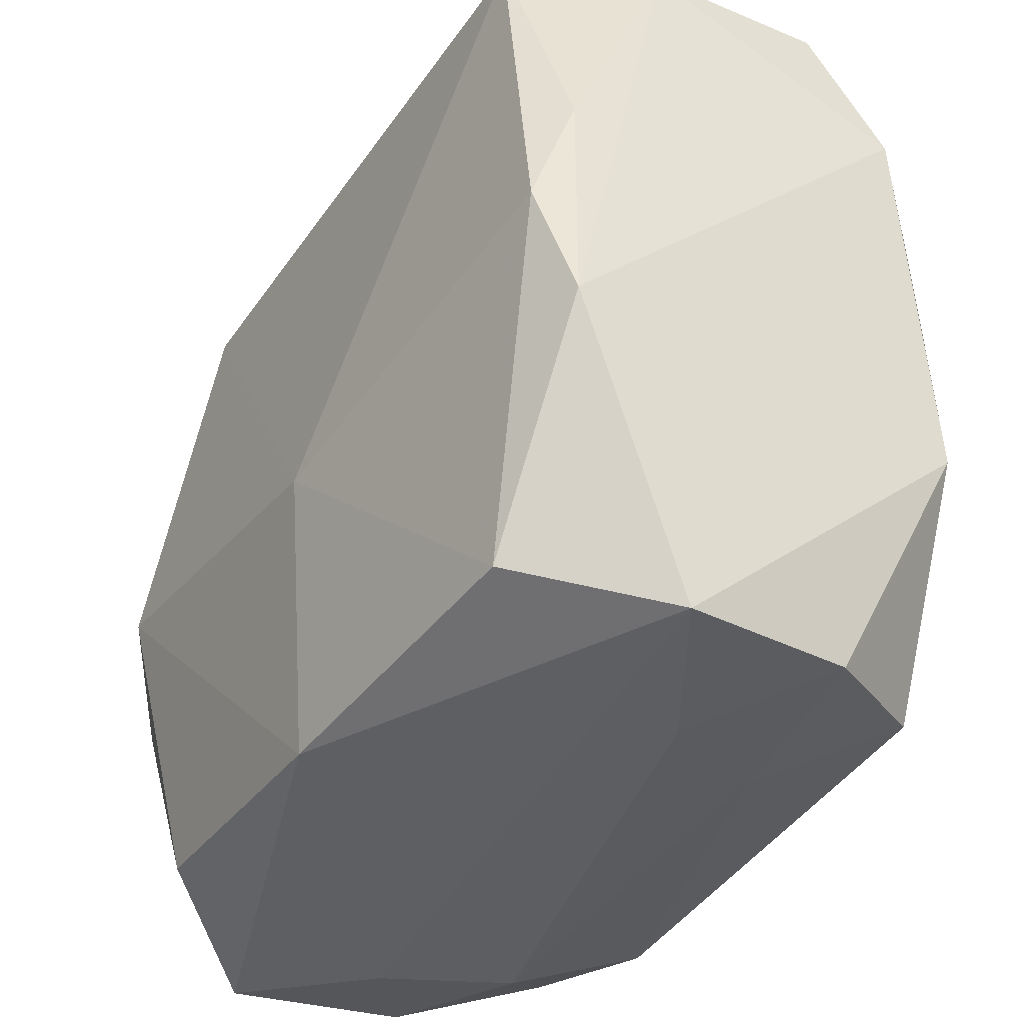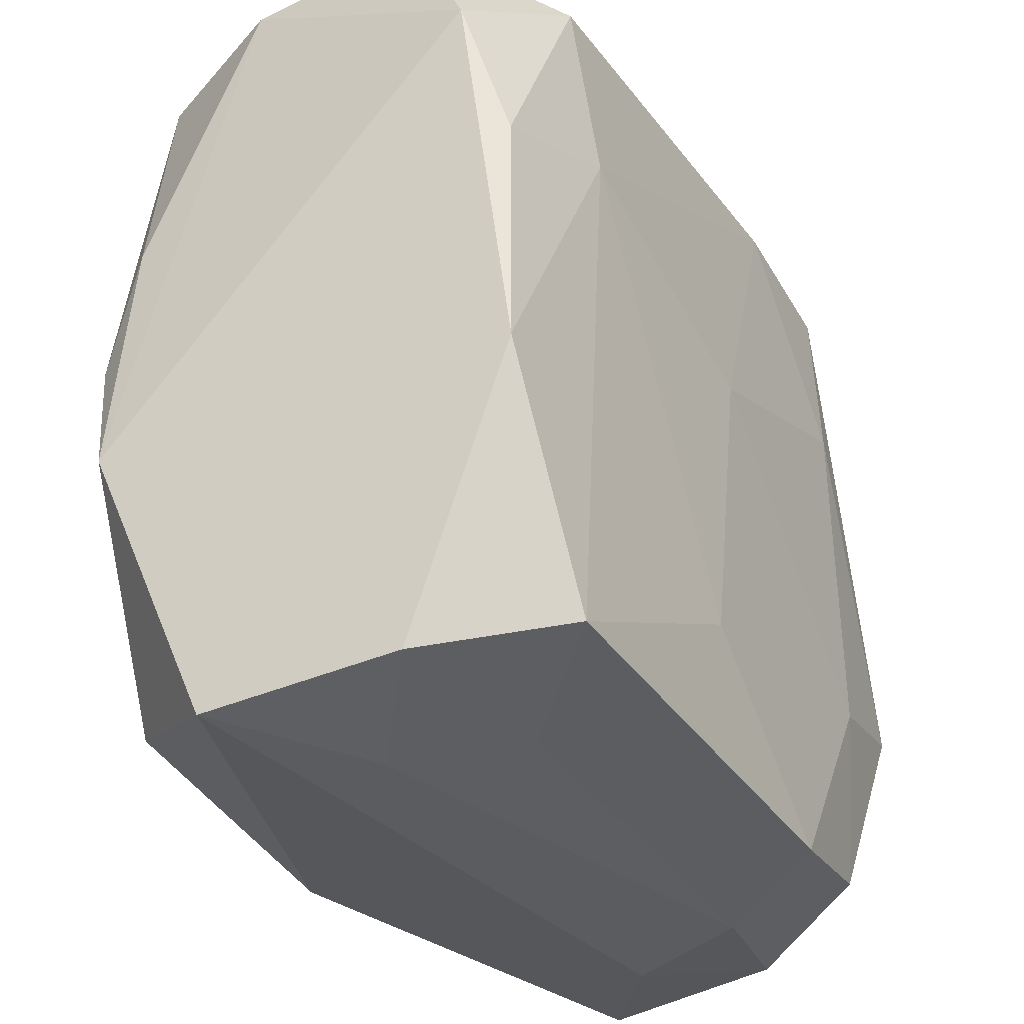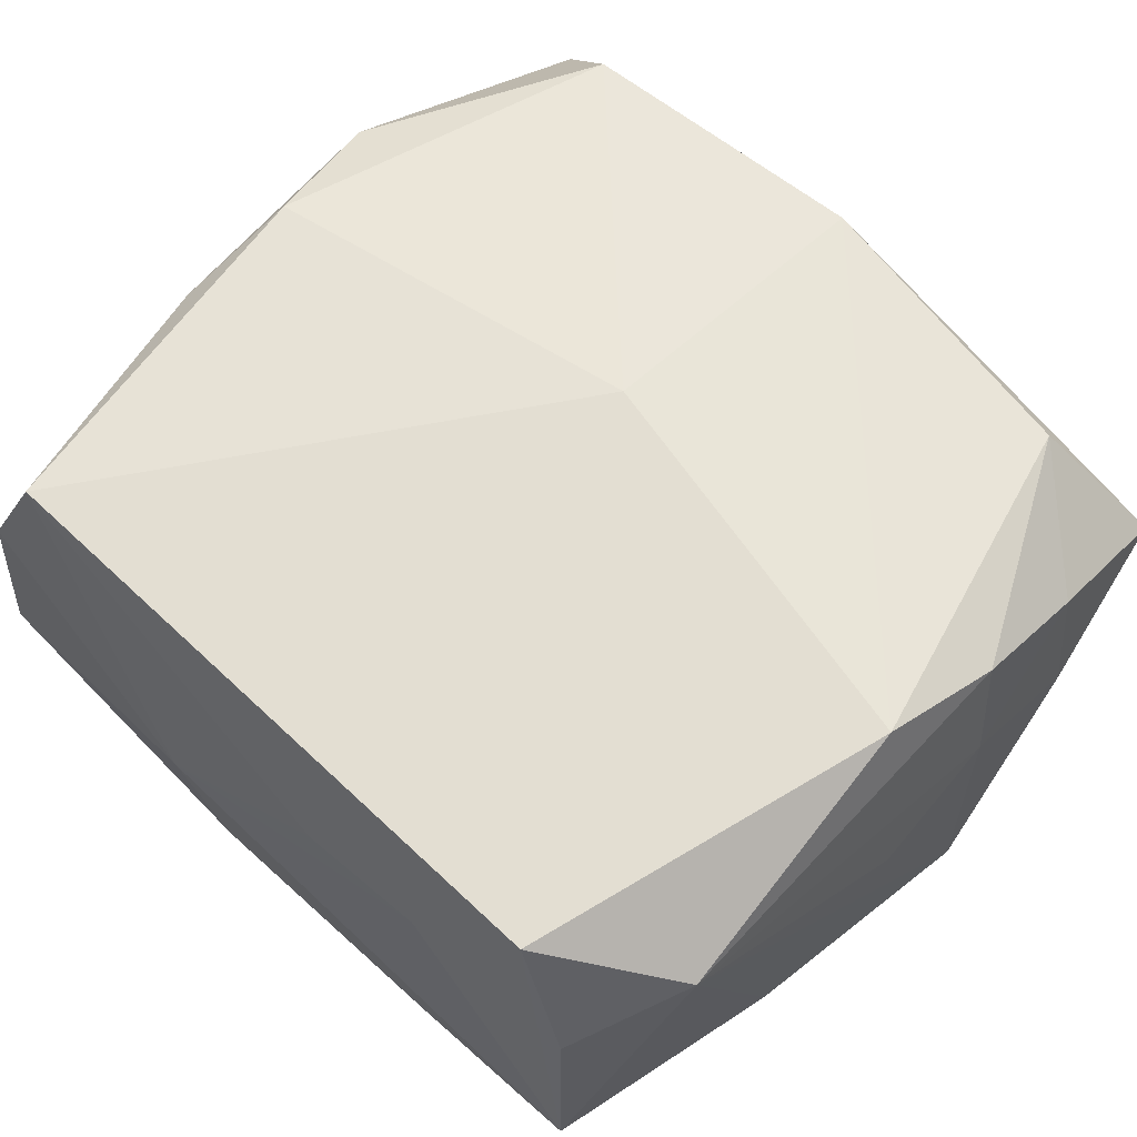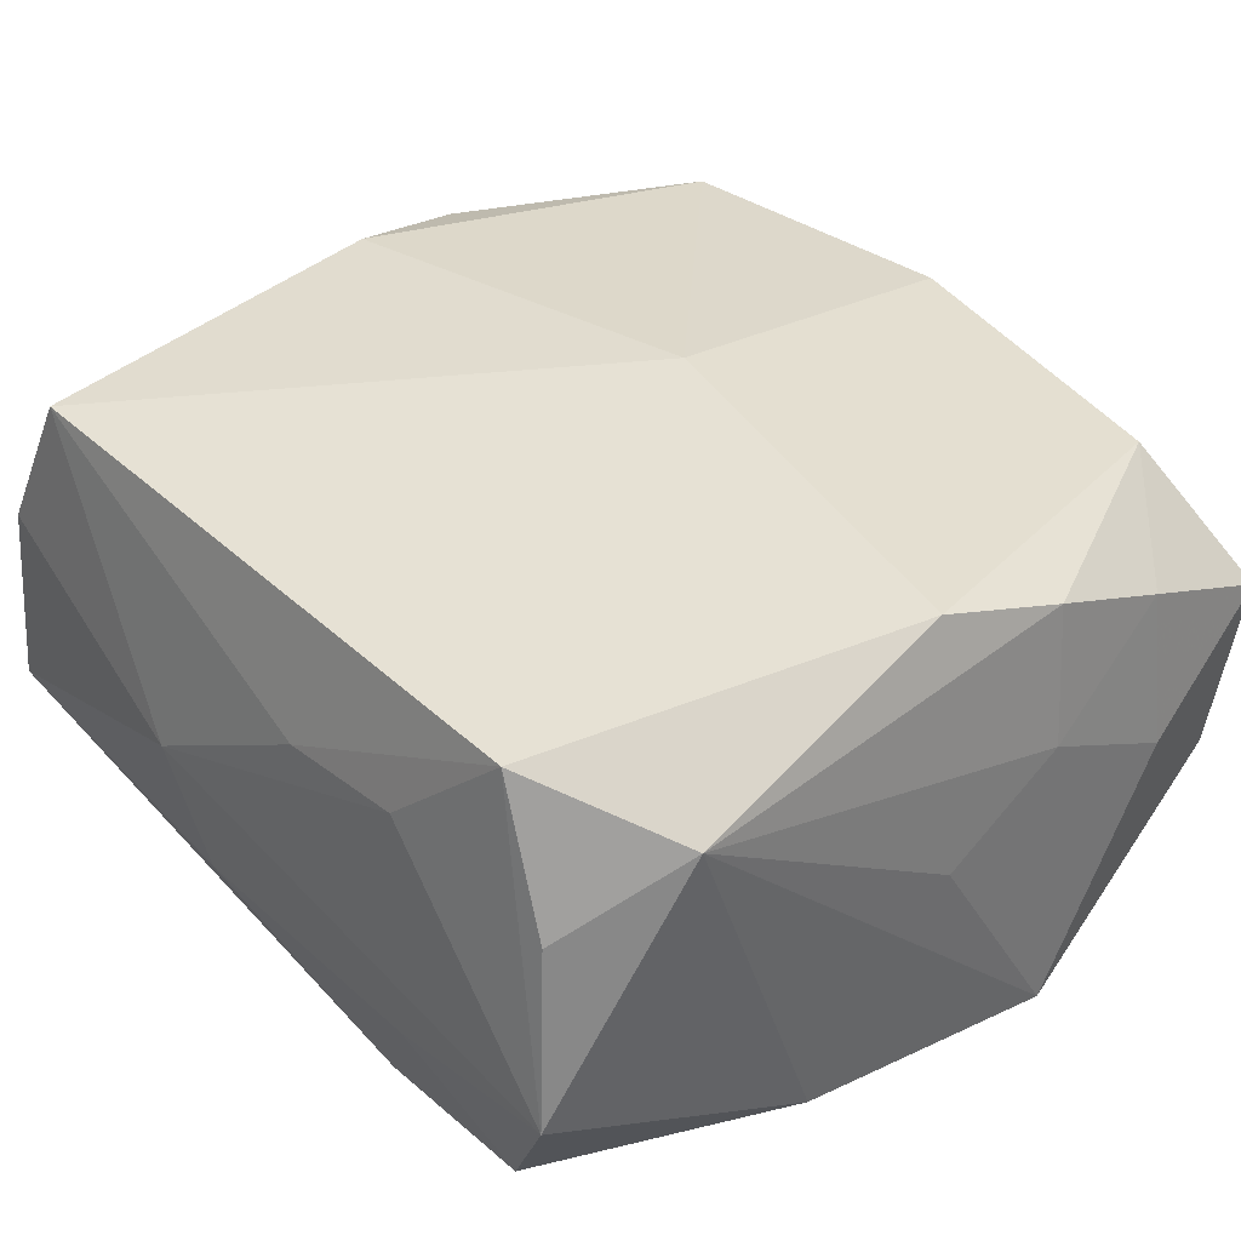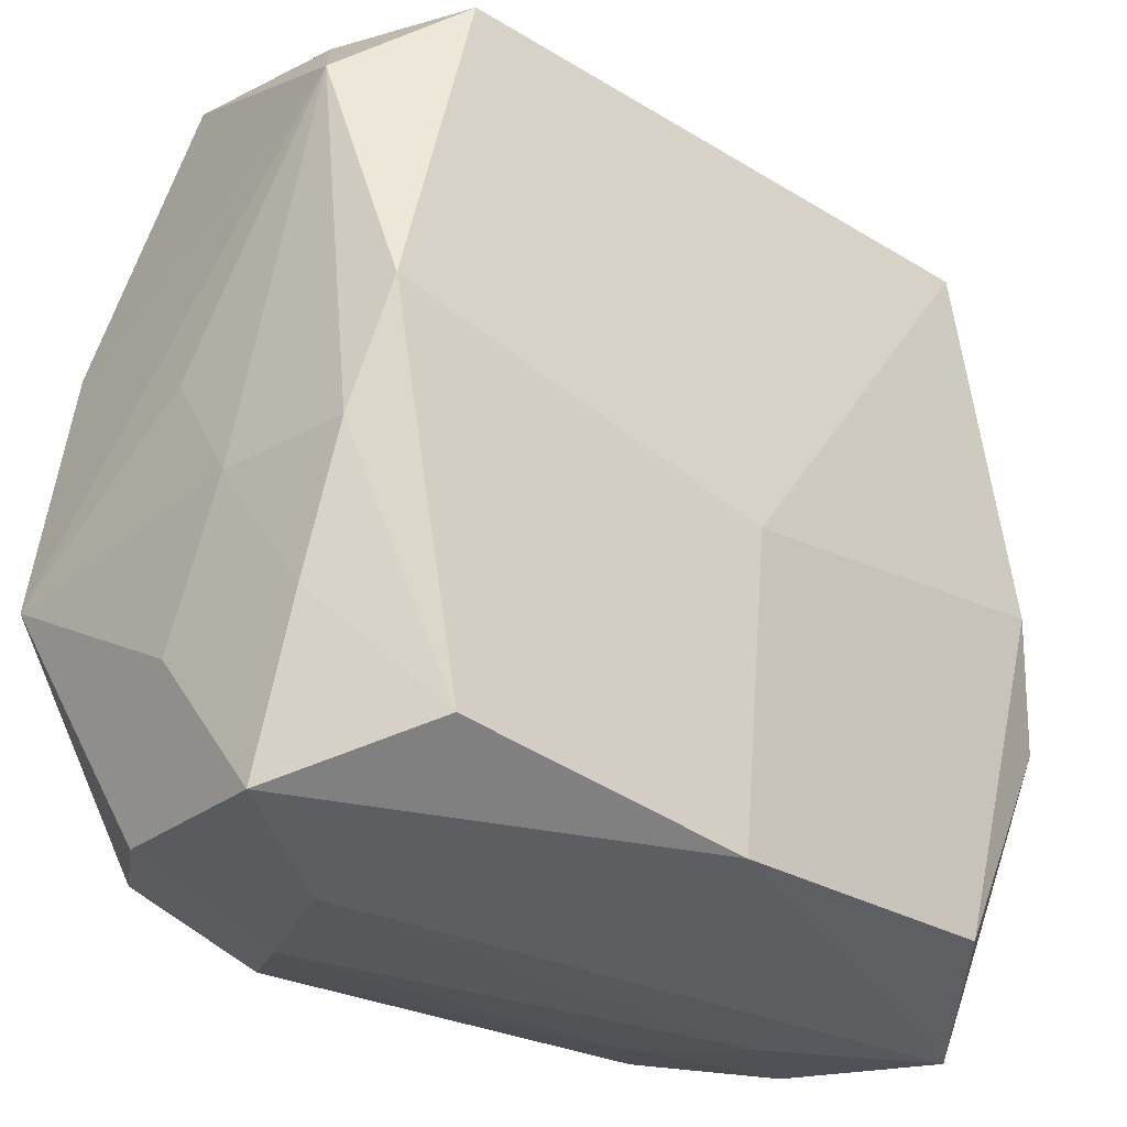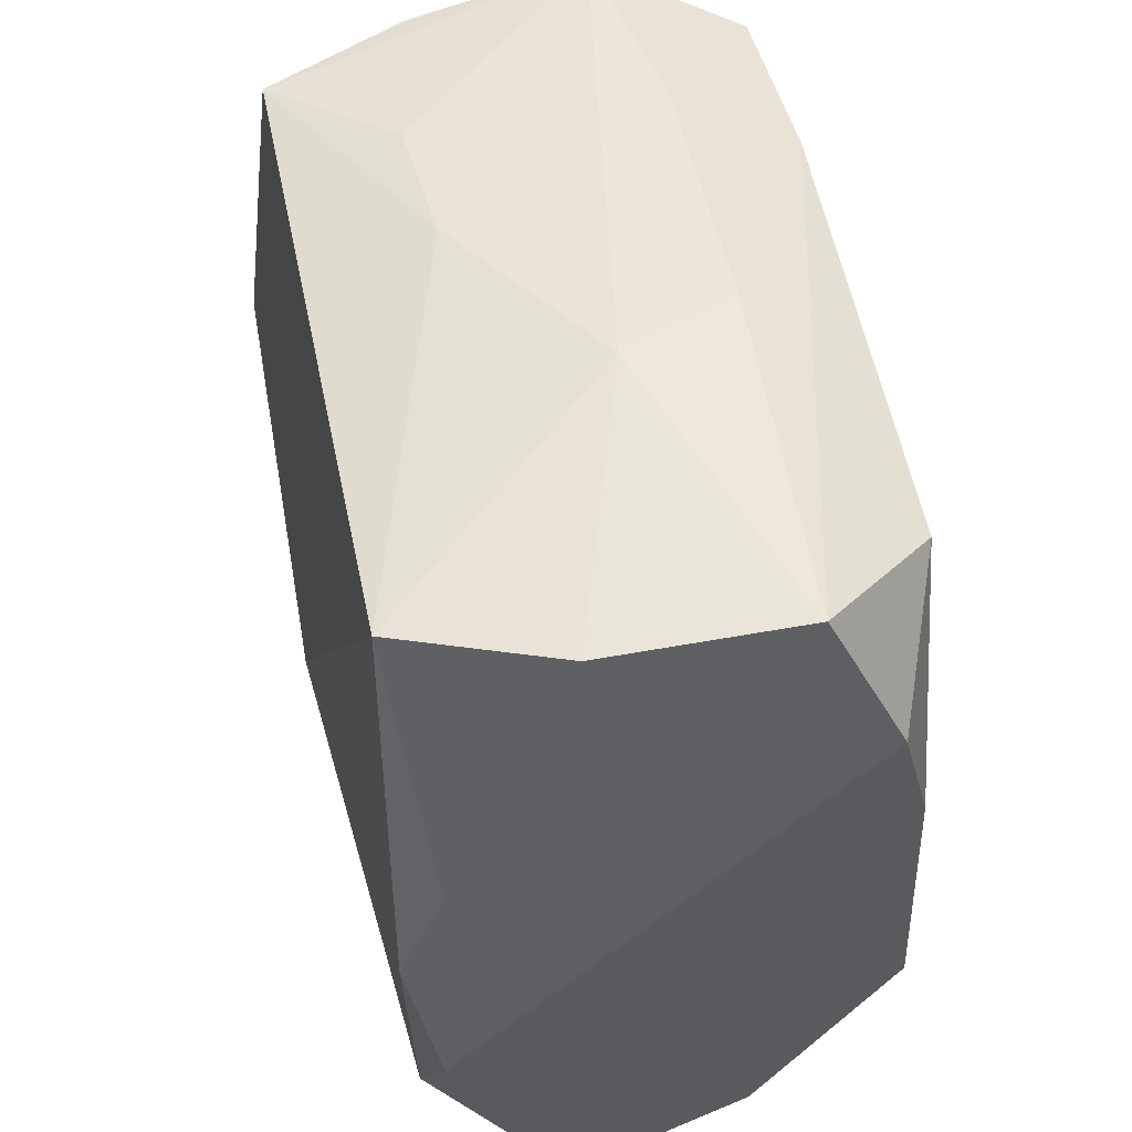
<metadata>
{"format":"obj","ext":"obj","renderer":"f3d","projection":"perspective","resolution":1024,"background":"white","views":[{"elev":-39.4,"azim":57.2,"up":"+Y"},{"elev":-33.9,"azim":117.5,"up":"+Y"},{"elev":62.2,"azim":-135.8,"up":"+Z"},{"elev":36.2,"azim":-130.0,"up":"+Z"},{"elev":-30.7,"azim":-43.0,"up":"+Y"},{"elev":50.8,"azim":77.1,"up":"+Y"}]}
</metadata>
<code>
v 0.004846 -0.02014 -0.02095
v -0.0333 -0.0327 -0.008308
v -0.03755 -0.009439 0.005665
v 0.02614 -0.03099 0.01896
v -0.03614 -0.009896 0.01743
v 0.03563 0.03484 -0.008435
v -0.005087 0.03493 0.008812
v -0.03086 0.03289 0.006426
v -0.02342 0.01555 -0.02138
v 0.01697 -0.03403 -0.01051
v 0.02879 0.03286 0.01988
v -0.01617 0.03435 0.00936
v -0.02601 -0.02927 0.01801
v 0.01119 0.03638 -0.0005961
v 0.03521 0.01035 0.01723
v -0.03242 0.03457 -0.008639
v -0.02404 -0.01437 -0.02138
v -0.03756 -0.01054 -0.0198
v 0.02179 -0.03569 -0.0002041
v -0.0003702 -0.03259 0.02002
v -0.02553 0.0317 -0.02003
v 0.02639 0.02965 -0.01887
v -0.03617 0.0237 0.01314
v 0.03758 0.02242 -0.01439
v 0.0005696 0.006162 -0.02138
v 0.03265 -0.03343 -0.00773
v -0.0349 -0.03408 0.00737
v -0.0261 0.03219 0.01851
v -0.01111 0.03209 -0.02031
v 0.03403 -0.0001202 0.02067
v 0.02369 0.01409 -0.02005
v 0.03661 -0.0112 0.01822
v -0.03576 -0.02105 0.0129
v -0.02597 -0.02971 -0.01937
v 0.006988 0.03549 -0.01038
v 0.03466 0.03408 0.00743
v 0.03485 -0.03578 0.008038
v -0.03467 0.0009867 0.02074
v -0.03747 0.0009412 -0.0008118
v 3.813e-05 -0.006065 0.02238
v 0.02608 -0.03075 -0.01909
v -0.02281 -0.03578 -0.0005419
v 0.03524 0.01013 -0.01772
v -0.01623 0.03471 -0.01109
v 0.03588 -0.01104 -0.01811
v -0.01264 -0.03248 -0.02083
v -0.03704 -0.02193 -0.0007097
v -0.03502 0.01157 -0.01877
v -0.01818 -0.03522 -0.0113
f 40 11 28
f 42 37 27
f 37 20 27
f 4 20 37
f 40 20 4
f 14 11 36
f 36 6 14
f 24 6 36
f 7 11 14
f 14 12 7
f 7 28 11
f 12 28 7
f 19 37 42
f 26 45 37
f 41 45 26
f 26 10 41
f 37 19 26
f 26 19 10
f 31 45 41
f 32 4 37
f 24 36 32
f 32 45 24
f 37 45 32
f 16 28 12
f 16 12 14
f 41 10 46
f 38 28 23
f 40 28 38
f 38 20 40
f 6 29 35
f 35 29 44
f 14 6 35
f 35 16 14
f 44 16 35
f 29 31 25
f 24 45 43
f 45 31 43
f 15 36 11
f 15 32 36
f 23 18 39
f 39 3 23
f 18 3 39
f 47 3 18
f 48 18 23
f 23 16 48
f 44 29 21
f 21 16 44
f 21 48 16
f 18 48 21
f 23 28 8
f 8 16 23
f 28 16 8
f 27 47 2
f 2 47 18
f 42 27 2
f 13 27 20
f 20 38 13
f 22 31 29
f 22 29 6
f 22 6 24
f 24 43 22
f 22 43 31
f 41 46 1
f 1 31 41
f 1 25 31
f 46 17 1
f 1 17 25
f 30 15 11
f 32 15 30
f 30 11 40
f 4 32 30
f 40 4 30
f 18 21 9
f 9 17 18
f 25 17 9
f 29 25 9
f 9 21 29
f 34 2 18
f 46 2 34
f 18 17 34
f 34 17 46
f 42 2 49
f 49 2 46
f 49 19 42
f 10 19 49
f 49 46 10
f 5 13 38
f 23 3 5
f 5 38 23
f 33 5 3
f 33 47 27
f 3 47 33
f 27 13 33
f 13 5 33

</code>
